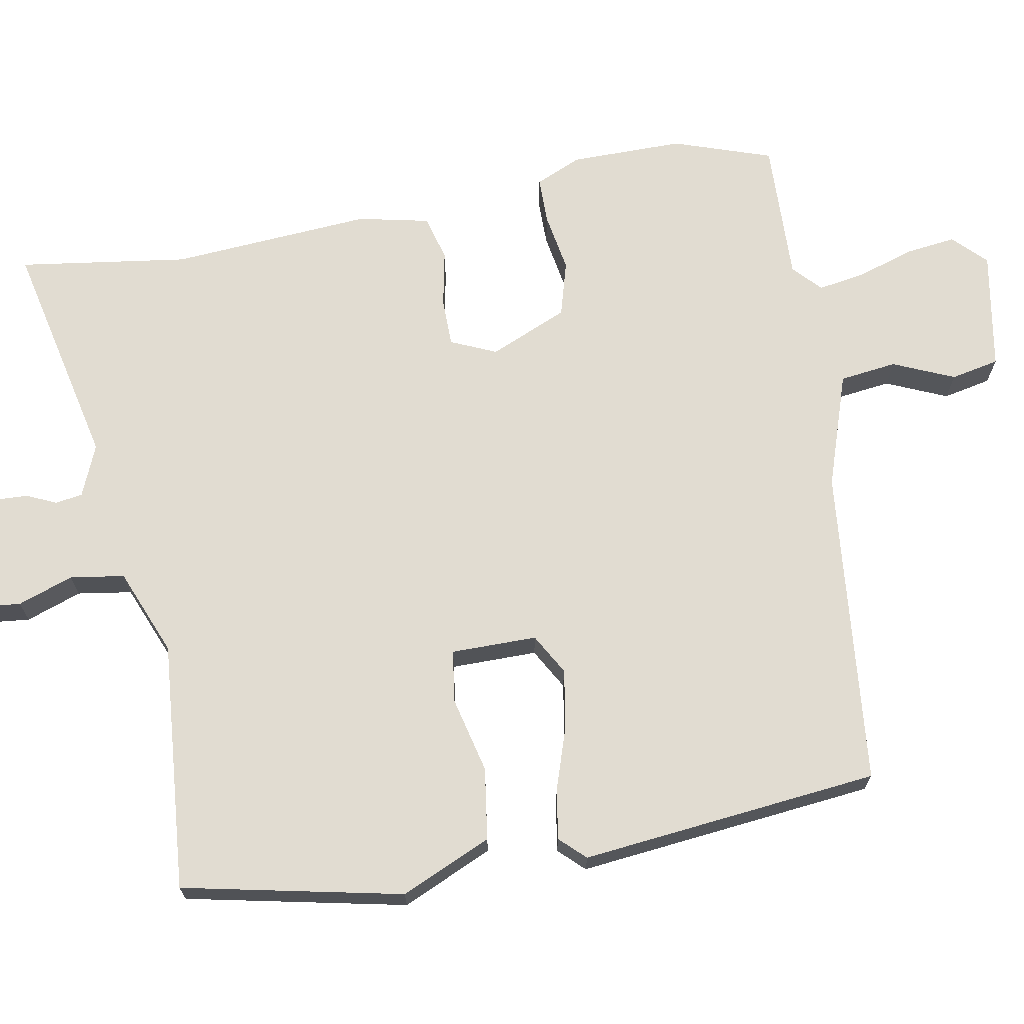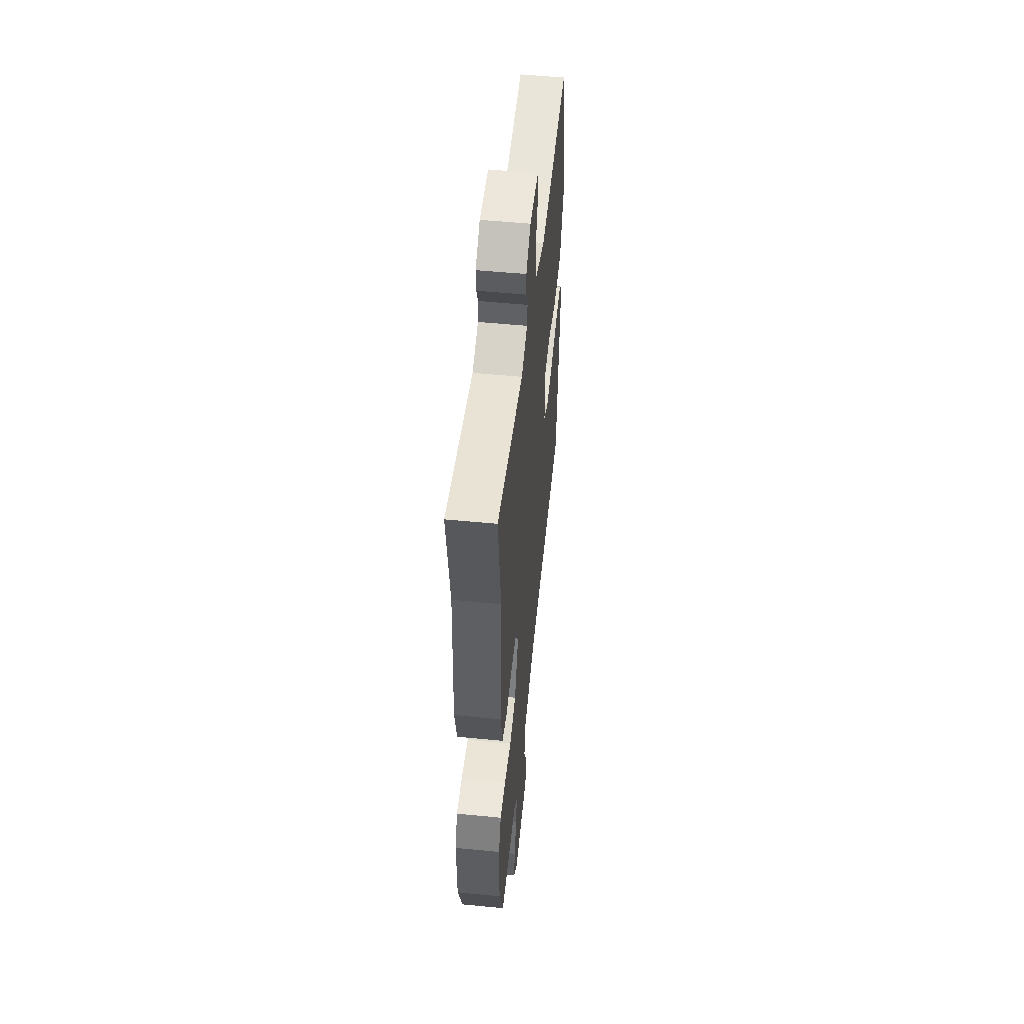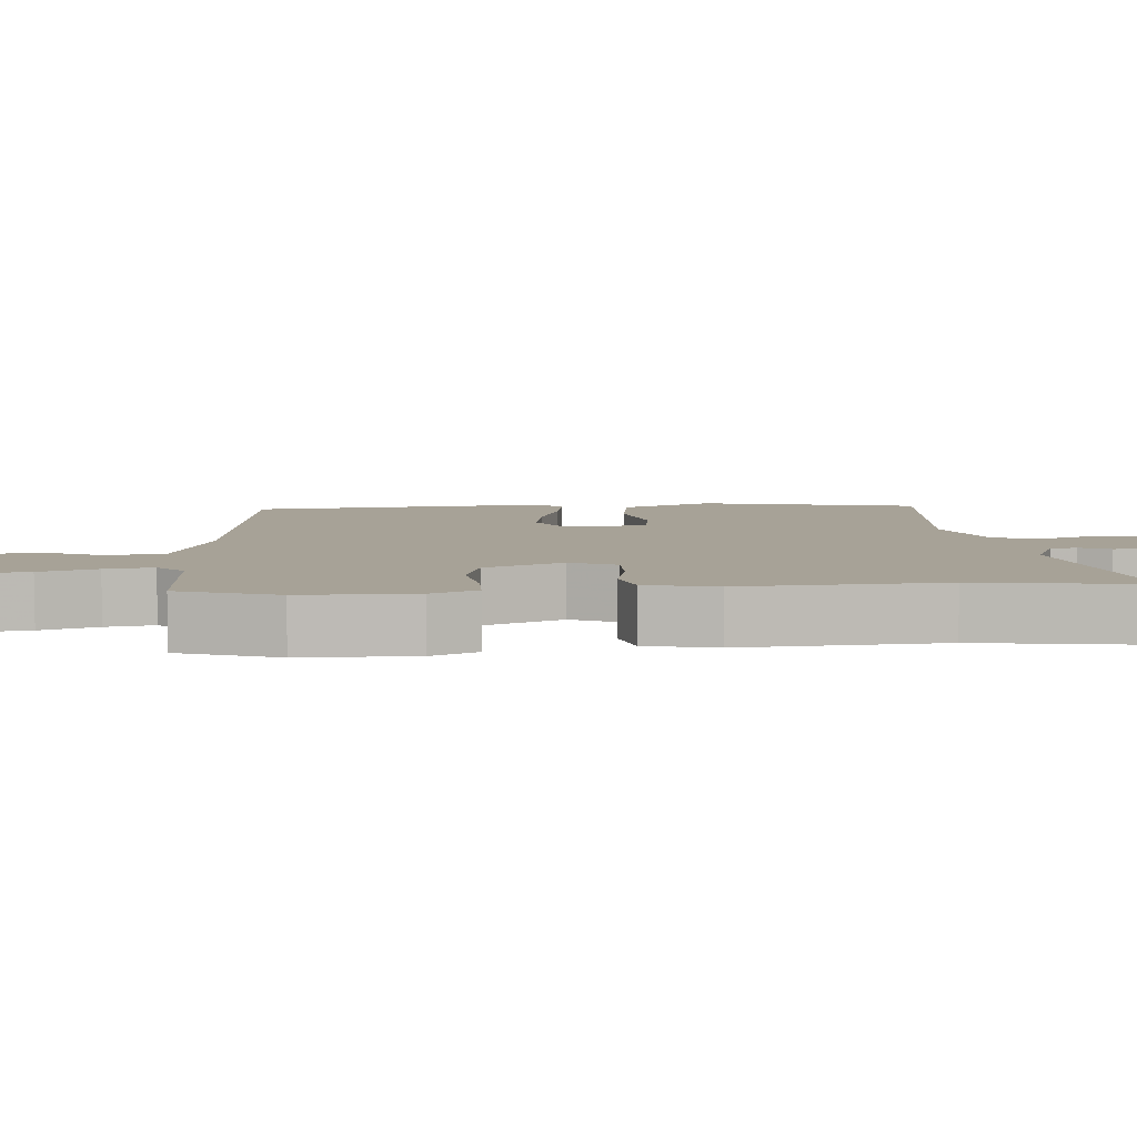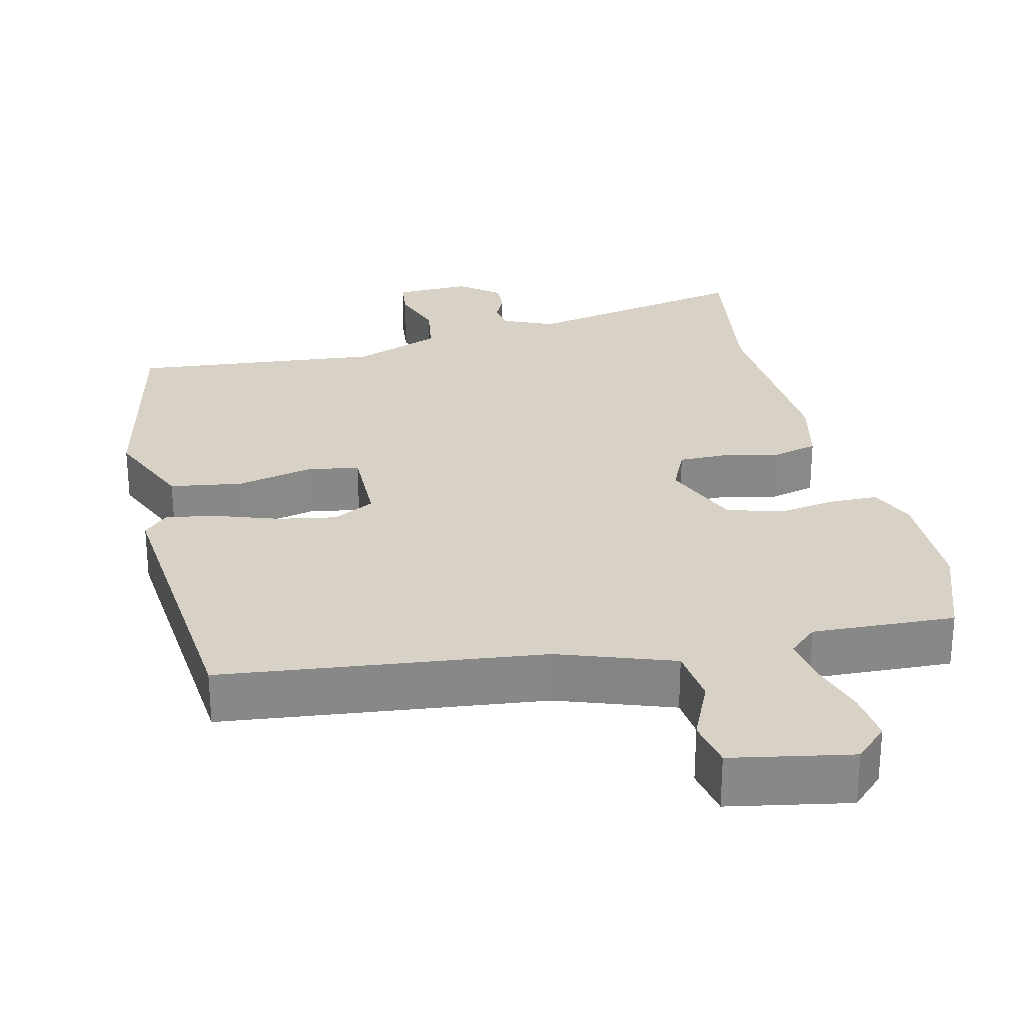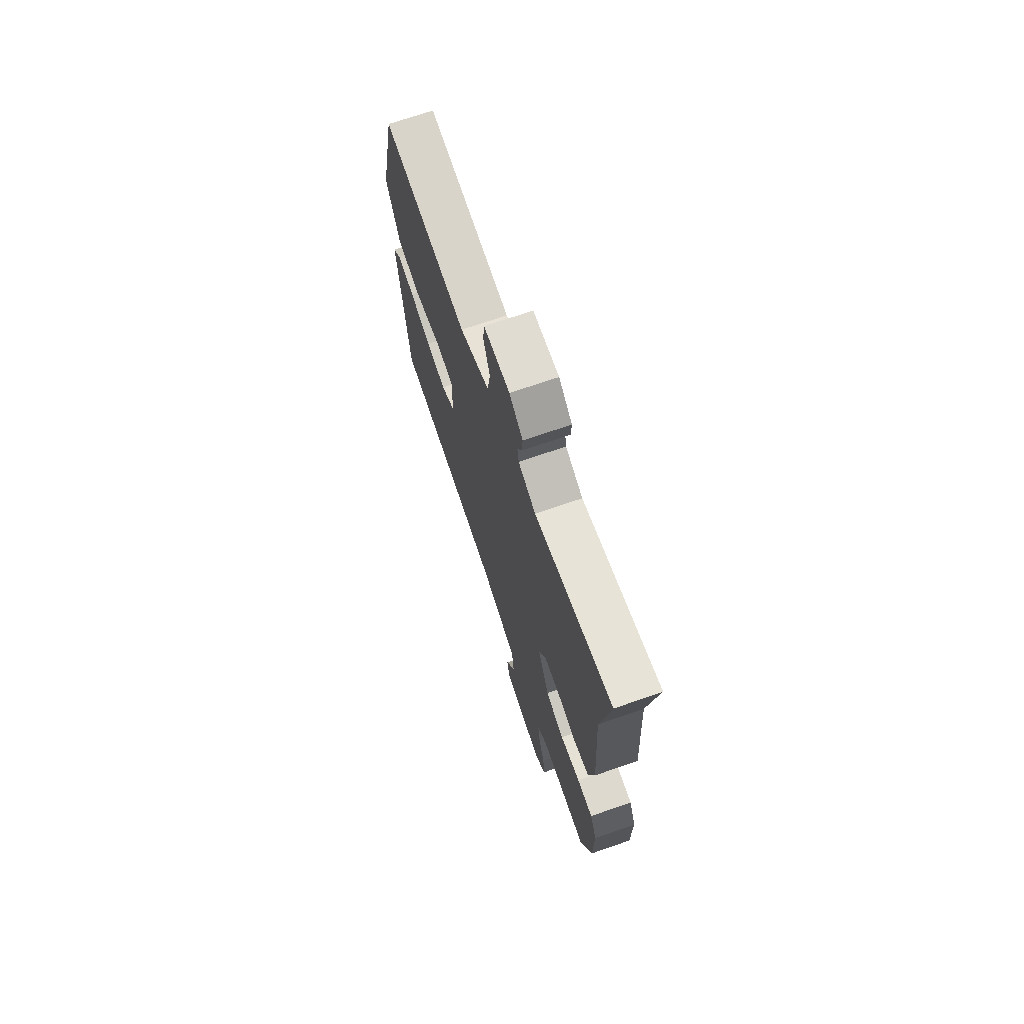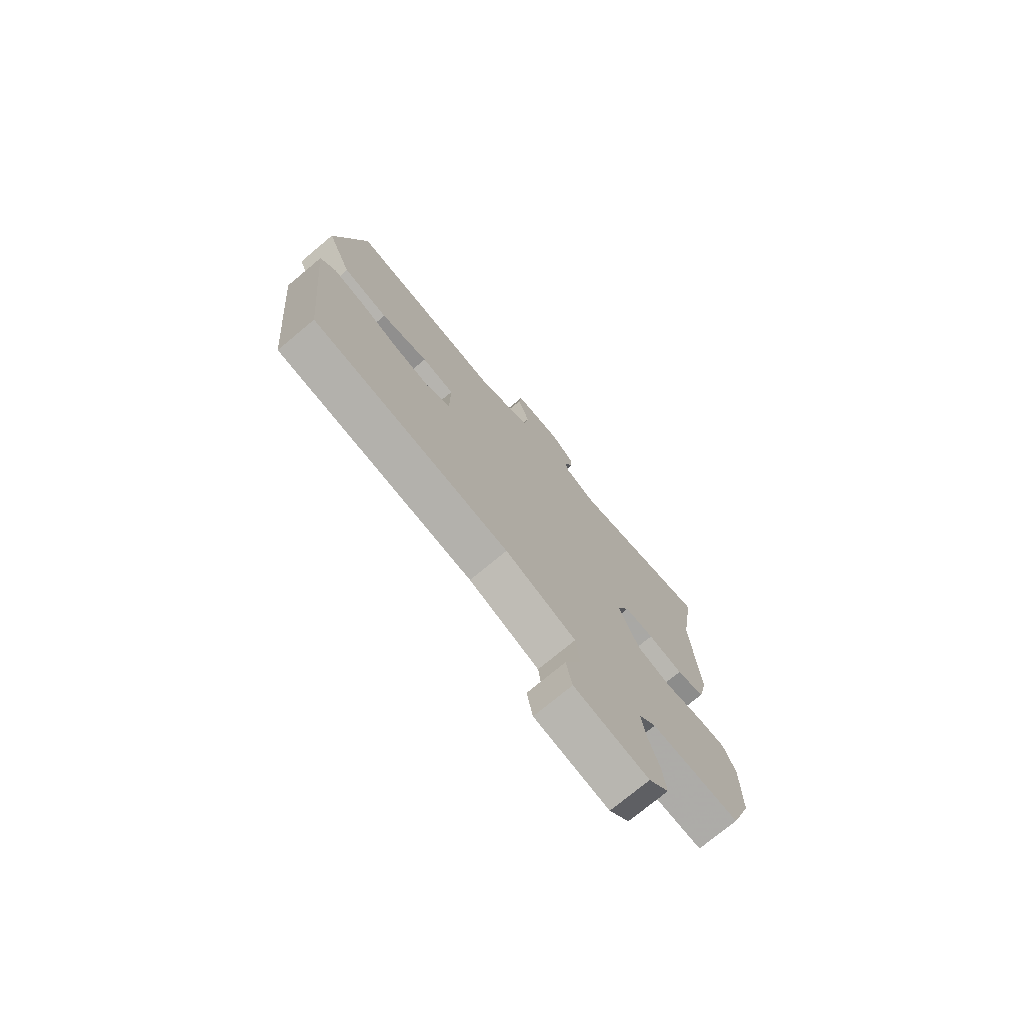
<metadata>
{"format":"obj","ext":"obj","renderer":"f3d","projection":"perspective","resolution":1024,"background":"white","views":[{"elev":69.0,"azim":79.2,"up":"+Y"},{"elev":52.5,"azim":-84.0,"up":"+Z"},{"elev":6.6,"azim":-94.6,"up":"+Y"},{"elev":27.6,"azim":166.9,"up":"+Y"},{"elev":71.1,"azim":-109.1,"up":"+Z"},{"elev":-75.0,"azim":129.8,"up":"+Z"}]}
</metadata>
<code>
v 0.463 0.07 0.498
v 0.529 0.07 0.199
v 0.475 0.07 0.075
v 0.377 0.07 0.06
v 0.273 0.07 0.084
v 0.202 0.07 0.073
v 0.203 0.07 -0.044
v 0.259 0.07 -0.075
v 0.339 0.07 -0.061
v 0.424 0.07 -0.032
v 0.493 0.07 -0.02
v 0.526 0.07 -0.054
v 0.487 0.07 -0.462
v 0.052 0.07 -0.51
v -0.104 0.07 -0.564
v -0.113 0.07 -0.642
v -0.076 0.07 -0.725
v -0.089 0.07 -0.791
v -0.252 0.07 -0.821
v -0.296 0.07 -0.778
v -0.288 0.07 -0.709
v -0.264 0.07 -0.632
v -0.254 0.07 -0.567
v -0.292 0.07 -0.532
v -0.486 0.07 -0.54
v -0.533 0.07 -0.406
v -0.534 0.07 -0.252
v -0.507 0.07 -0.189
v -0.443 0.07 -0.188
v -0.362 0.07 -0.201
v -0.287 0.07 -0.179
v -0.242 0.07 -0.072
v -0.27 0.07 -0.01
v -0.335 0.07 -0.01
v -0.412 0.07 -0.026
v -0.474 0.07 -0.01
v -0.496 0.07 0.087
v -0.479 0.07 0.361
v -0.514 0.07 0.592
v -0.202 0.07 0.526
v -0.132 0.07 0.556
v -0.126 0.07 0.593
v -0.145 0.07 0.634
v -0.147 0.07 0.677
v -0.093 0.07 0.72
v 0.011 0.07 0.716
v 0.017 0.07 0.663
v -0.009 0.07 0.587
v 0.003 0.07 0.513
v 0.122 0.07 0.466
v 0.463 0 0.498
v 0.529 0 0.199
v 0.475 0 0.075
v 0.377 0 0.06
v 0.273 0 0.084
v 0.202 0 0.073
v 0.203 0 -0.044
v 0.259 0 -0.075
v 0.339 0 -0.061
v 0.424 0 -0.032
v 0.493 0 -0.02
v 0.526 0 -0.054
v 0.487 0 -0.462
v 0.052 0 -0.51
v -0.104 0 -0.564
v -0.113 0 -0.642
v -0.076 0 -0.725
v -0.089 0 -0.791
v -0.252 0 -0.821
v -0.296 0 -0.778
v -0.288 0 -0.709
v -0.264 0 -0.632
v -0.254 0 -0.567
v -0.292 0 -0.532
v -0.486 0 -0.54
v -0.533 0 -0.406
v -0.534 0 -0.252
v -0.507 0 -0.189
v -0.443 0 -0.188
v -0.362 0 -0.201
v -0.287 0 -0.179
v -0.242 0 -0.072
v -0.27 0 -0.01
v -0.335 0 -0.01
v -0.412 0 -0.026
v -0.474 0 -0.01
v -0.496 0 0.087
v -0.479 0 0.361
v -0.514 0 0.592
v -0.202 0 0.526
v -0.132 0 0.556
v -0.126 0 0.593
v -0.145 0 0.634
v -0.147 0 0.677
v -0.093 0 0.72
v 0.011 0 0.716
v 0.017 0 0.663
v -0.009 0 0.587
v 0.003 0 0.513
v 0.122 0 0.466
f 45 46 47 48
f 45 48 49
f 42 43 44 45
f 41 42 45 49
f 40 41 49 50
f 38 39 40
f 37 38 40 50
f 34 35 36 37
f 33 34 37 50
f 27 28 29 30
f 27 30 31
f 24 25 26 27
f 23 24 27 31
f 19 20 21 22
f 19 22 23
f 16 17 18 19
f 15 16 19 23
f 14 15 23 31
f 9 10 11 12
f 8 9 12 13
f 7 8 13 14
f 2 3 4 5
f 2 5 6
f 1 2 6
f 32 33 50 1
f 6 7 14 31
f 1 6 31 32
f 98 97 96 95
f 99 98 95
f 95 94 93 92
f 99 95 92 91
f 100 99 91 90
f 90 89 88
f 100 90 88 87
f 87 86 85 84
f 100 87 84 83
f 80 79 78 77
f 81 80 77
f 77 76 75 74
f 81 77 74 73
f 72 71 70 69
f 73 72 69
f 69 68 67 66
f 73 69 66 65
f 81 73 65 64
f 62 61 60 59
f 63 62 59 58
f 64 63 58 57
f 55 54 53 52
f 56 55 52
f 56 52 51
f 51 100 83 82
f 81 64 57 56
f 82 81 56 51
f 1 51 52 2
f 2 52 53 3
f 3 53 54 4
f 4 54 55 5
f 5 55 56 6
f 6 56 57 7
f 7 57 58 8
f 8 58 59 9
f 9 59 60 10
f 10 60 61 11
f 11 61 62 12
f 12 62 63 13
f 13 63 64 14
f 14 64 65 15
f 15 65 66 16
f 16 66 67 17
f 17 67 68 18
f 18 68 69 19
f 19 69 70 20
f 20 70 71 21
f 21 71 72 22
f 22 72 73 23
f 23 73 74 24
f 24 74 75 25
f 25 75 76 26
f 26 76 77 27
f 27 77 78 28
f 28 78 79 29
f 29 79 80 30
f 30 80 81 31
f 31 81 82 32
f 32 82 83 33
f 33 83 84 34
f 34 84 85 35
f 35 85 86 36
f 36 86 87 37
f 37 87 88 38
f 38 88 89 39
f 39 89 90 40
f 40 90 91 41
f 41 91 92 42
f 42 92 93 43
f 43 93 94 44
f 44 94 95 45
f 45 95 96 46
f 46 96 97 47
f 47 97 98 48
f 48 98 99 49
f 49 99 100 50
f 50 100 51 1

</code>
